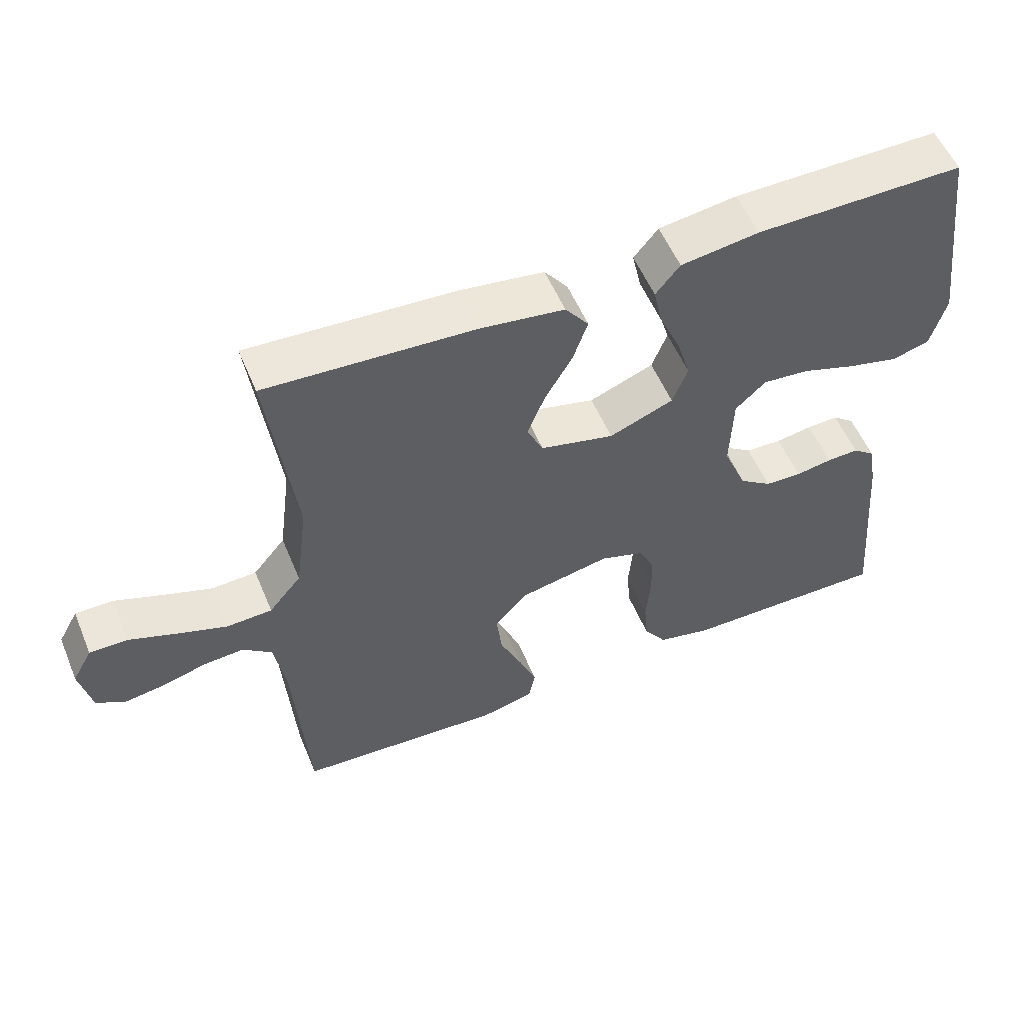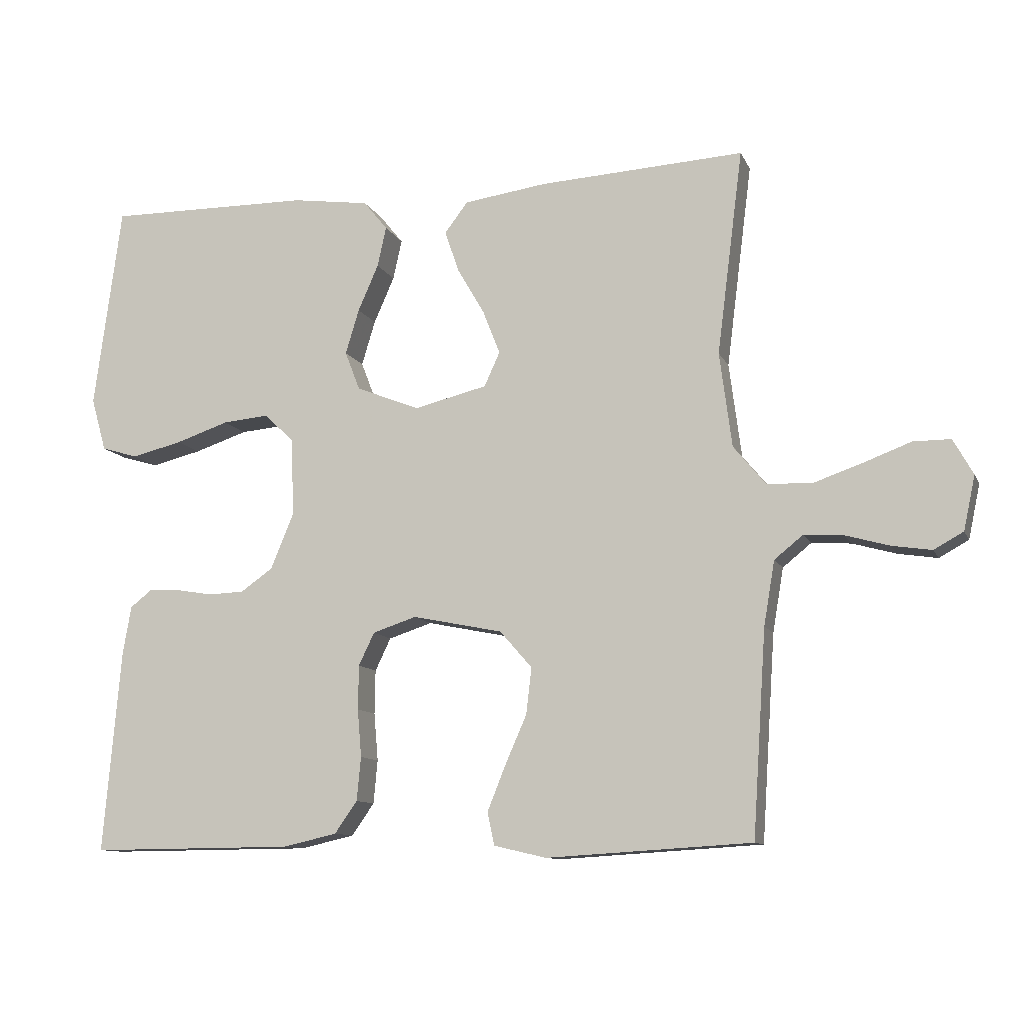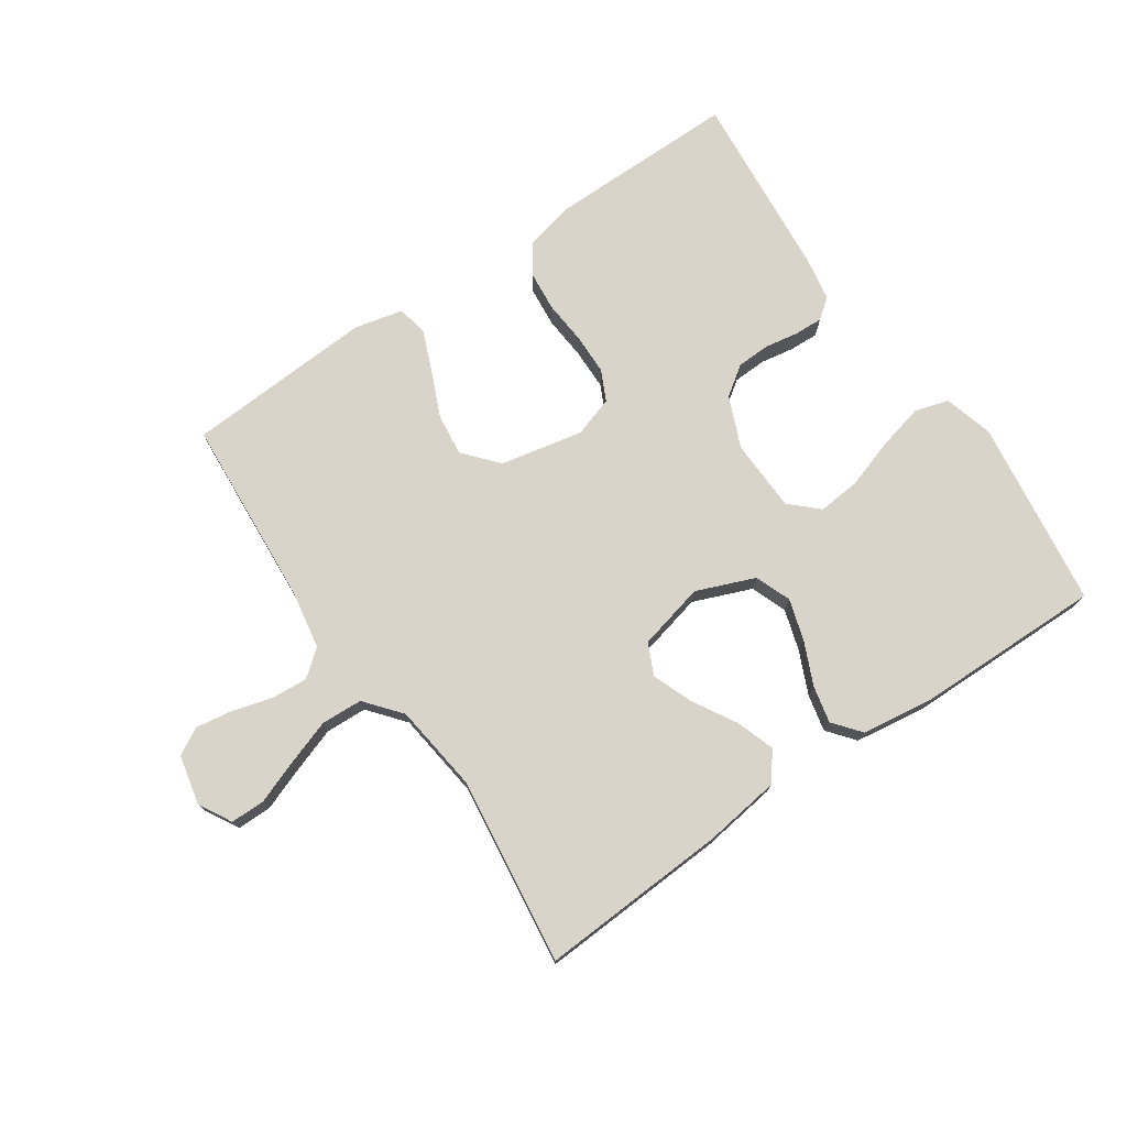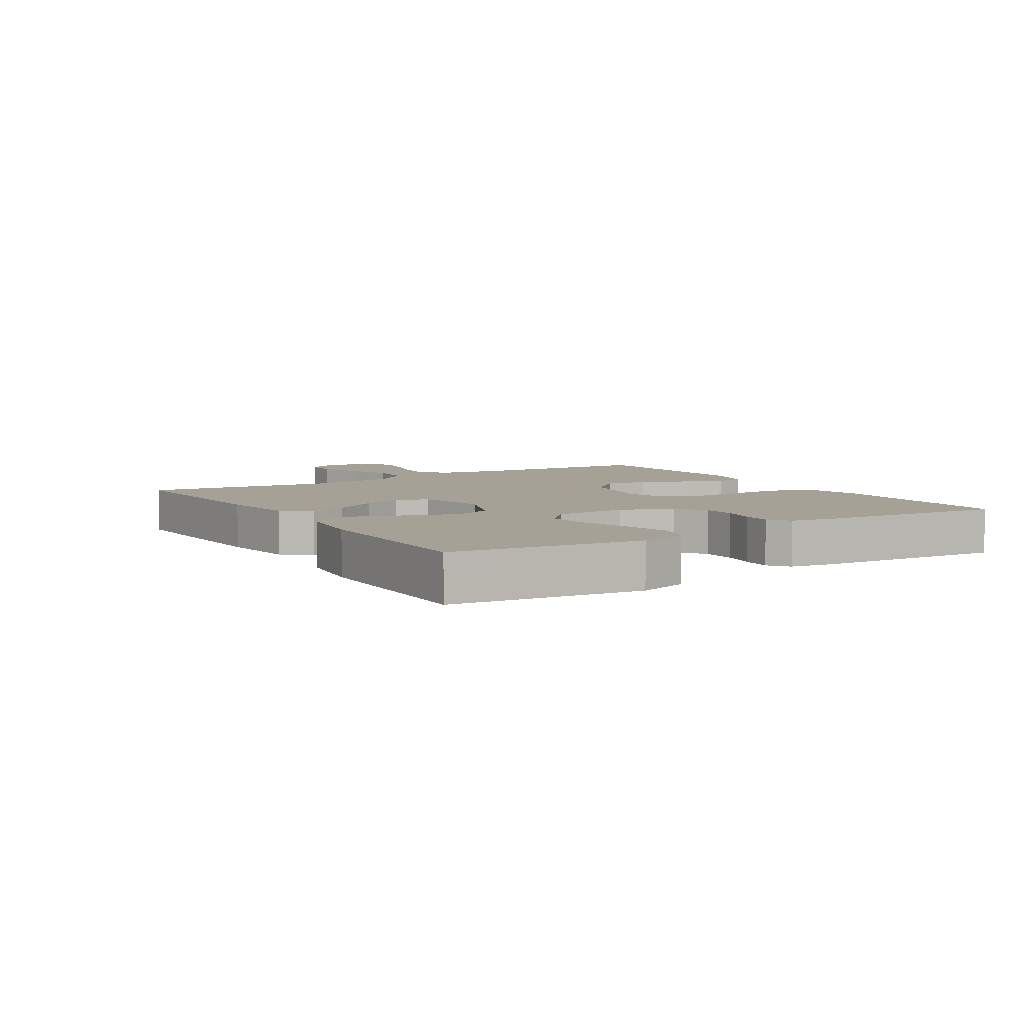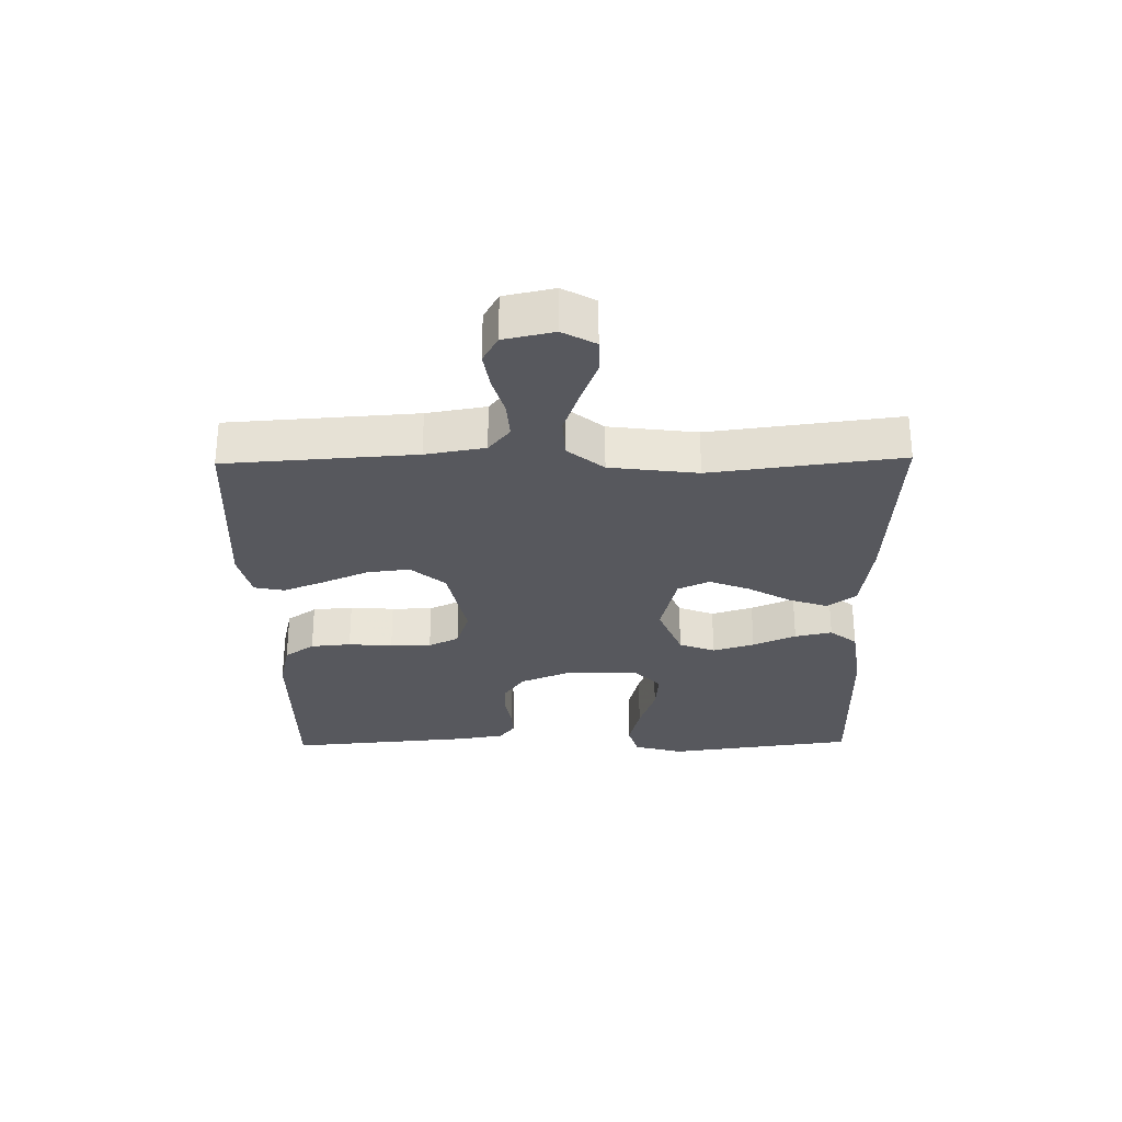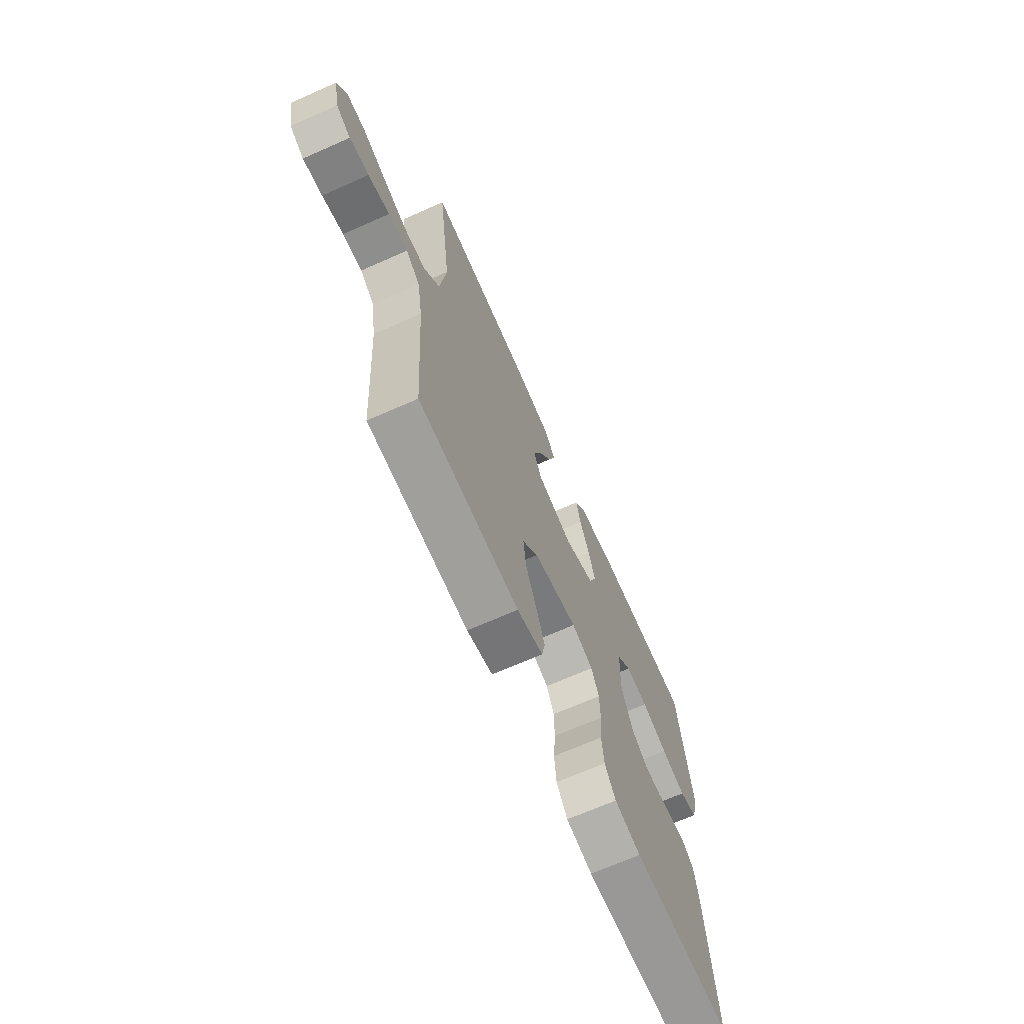
<metadata>
{"format":"obj","ext":"obj","renderer":"f3d","projection":"perspective","resolution":1024,"background":"white","views":[{"elev":55.1,"azim":-22.5,"up":"+Z"},{"elev":-10.7,"azim":-163.0,"up":"+Z"},{"elev":75.0,"azim":-34.2,"up":"+Y"},{"elev":6.2,"azim":57.8,"up":"+Y"},{"elev":-28.9,"azim":-89.0,"up":"+Y"},{"elev":-68.3,"azim":-66.1,"up":"+Z"}]}
</metadata>
<code>
v -0.5 0.07 -0.5
v -0.52 0.07 -0.2
v -0.536 0.07 -0.106
v -0.578 0.07 -0.072
v -0.636 0.07 -0.076
v -0.7 0.07 -0.094
v -0.758 0.07 -0.103
v -0.801 0.07 -0.079
v -0.818 0.07 0
v -0.789 0.07 0.052
v -0.734 0.07 0.052
v -0.665 0.07 0.026
v -0.593 0.07 0.001
v -0.527 0.07 0.004
v -0.48 0.07 0.061
v -0.462 0.07 0.2
v -0.5 0.07 0.5
v -0.2 0.07 0.483
v -0.078 0.07 0.466
v -0.044 0.07 0.421
v -0.065 0.07 0.36
v -0.105 0.07 0.291
v -0.13 0.07 0.227
v -0.107 0.07 0.177
v 0 0.07 0.151
v 0.093 0.07 0.188
v 0.115 0.07 0.245
v 0.095 0.07 0.311
v 0.065 0.07 0.379
v 0.052 0.07 0.438
v 0.087 0.07 0.481
v 0.2 0.07 0.497
v 0.5 0.07 0.5
v 0.54 0.07 0.2
v 0.518 0.07 0.122
v 0.464 0.07 0.106
v 0.39 0.07 0.124
v 0.312 0.07 0.15
v 0.245 0.07 0.156
v 0.201 0.07 0.115
v 0.197 0.07 0
v 0.231 0.07 -0.082
v 0.278 0.07 -0.115
v 0.331 0.07 -0.117
v 0.384 0.07 -0.108
v 0.43 0.07 -0.106
v 0.462 0.07 -0.131
v 0.474 0.07 -0.2
v 0.5 0.07 -0.5
v 0.2 0.07 -0.498
v 0.121 0.07 -0.48
v 0.088 0.07 -0.433
v 0.082 0.07 -0.369
v 0.088 0.07 -0.299
v 0.087 0.07 -0.234
v 0.064 0.07 -0.186
v 0 0.07 -0.165
v -0.132 0.07 -0.192
v -0.179 0.07 -0.246
v -0.171 0.07 -0.314
v -0.139 0.07 -0.387
v -0.113 0.07 -0.452
v -0.123 0.07 -0.5
v -0.2 0.07 -0.518
v -0.5 0 -0.5
v -0.52 0 -0.2
v -0.536 0 -0.106
v -0.578 0 -0.072
v -0.636 0 -0.076
v -0.7 0 -0.094
v -0.758 0 -0.103
v -0.801 0 -0.079
v -0.818 0 0
v -0.789 0 0.052
v -0.734 0 0.052
v -0.665 0 0.026
v -0.593 0 0.001
v -0.527 0 0.004
v -0.48 0 0.061
v -0.462 0 0.2
v -0.5 0 0.5
v -0.2 0 0.483
v -0.078 0 0.466
v -0.044 0 0.421
v -0.065 0 0.36
v -0.105 0 0.291
v -0.13 0 0.227
v -0.107 0 0.177
v 0 0 0.151
v 0.093 0 0.188
v 0.115 0 0.245
v 0.095 0 0.311
v 0.065 0 0.379
v 0.052 0 0.438
v 0.087 0 0.481
v 0.2 0 0.497
v 0.5 0 0.5
v 0.54 0 0.2
v 0.518 0 0.122
v 0.464 0 0.106
v 0.39 0 0.124
v 0.312 0 0.15
v 0.245 0 0.156
v 0.201 0 0.115
v 0.197 0 0
v 0.231 0 -0.082
v 0.278 0 -0.115
v 0.331 0 -0.117
v 0.384 0 -0.108
v 0.43 0 -0.106
v 0.462 0 -0.131
v 0.474 0 -0.2
v 0.5 0 -0.5
v 0.2 0 -0.498
v 0.121 0 -0.48
v 0.088 0 -0.433
v 0.082 0 -0.369
v 0.088 0 -0.299
v 0.087 0 -0.234
v 0.064 0 -0.186
v 0 0 -0.165
v -0.132 0 -0.192
v -0.179 0 -0.246
v -0.171 0 -0.314
v -0.139 0 -0.387
v -0.113 0 -0.452
v -0.123 0 -0.5
v -0.2 0 -0.518
f 64 1 2
f 63 64 2
f 62 63 2
f 61 62 2
f 60 61 2
f 59 60 2 3
f 58 59 3 4
f 57 58 4
f 52 53 54
f 51 52 54
f 50 51 54
f 49 50 54
f 48 49 54
f 47 48 54
f 46 47 54
f 45 46 54
f 44 45 54
f 43 44 54 55
f 42 43 55 56
f 36 37 38
f 35 36 38
f 34 35 38
f 33 34 38
f 32 33 38
f 31 32 38
f 30 31 38
f 29 30 38
f 28 29 38
f 27 28 38 39
f 26 27 39 40
f 20 21 22
f 19 20 22
f 18 19 22
f 17 18 22
f 16 17 22
f 15 16 22 23
f 14 15 23 24
f 10 11 12
f 9 10 12
f 8 9 12
f 7 8 12
f 6 7 12
f 5 6 12
f 4 5 12 13
f 57 4 13 14
f 41 42 56 57
f 40 41 57
f 26 40 57
f 25 26 57
f 14 24 25 57
f 66 65 128
f 66 128 127
f 66 127 126
f 66 126 125
f 66 125 124
f 67 66 124 123
f 68 67 123 122
f 68 122 121
f 118 117 116
f 118 116 115
f 118 115 114
f 118 114 113
f 118 113 112
f 118 112 111
f 118 111 110
f 118 110 109
f 118 109 108
f 119 118 108 107
f 120 119 107 106
f 102 101 100
f 102 100 99
f 102 99 98
f 102 98 97
f 102 97 96
f 102 96 95
f 102 95 94
f 102 94 93
f 102 93 92
f 103 102 92 91
f 104 103 91 90
f 86 85 84
f 86 84 83
f 86 83 82
f 86 82 81
f 86 81 80
f 87 86 80 79
f 88 87 79 78
f 76 75 74
f 76 74 73
f 76 73 72
f 76 72 71
f 76 71 70
f 76 70 69
f 77 76 69 68
f 78 77 68 121
f 121 120 106 105
f 121 105 104
f 121 104 90
f 121 90 89
f 121 89 88 78
f 1 65 66 2
f 2 66 67 3
f 3 67 68 4
f 4 68 69 5
f 5 69 70 6
f 6 70 71 7
f 7 71 72 8
f 8 72 73 9
f 9 73 74 10
f 10 74 75 11
f 11 75 76 12
f 12 76 77 13
f 13 77 78 14
f 14 78 79 15
f 15 79 80 16
f 16 80 81 17
f 17 81 82 18
f 18 82 83 19
f 19 83 84 20
f 20 84 85 21
f 21 85 86 22
f 22 86 87 23
f 23 87 88 24
f 24 88 89 25
f 25 89 90 26
f 26 90 91 27
f 27 91 92 28
f 28 92 93 29
f 29 93 94 30
f 30 94 95 31
f 31 95 96 32
f 32 96 97 33
f 33 97 98 34
f 34 98 99 35
f 35 99 100 36
f 36 100 101 37
f 37 101 102 38
f 38 102 103 39
f 39 103 104 40
f 40 104 105 41
f 41 105 106 42
f 42 106 107 43
f 43 107 108 44
f 44 108 109 45
f 45 109 110 46
f 46 110 111 47
f 47 111 112 48
f 48 112 113 49
f 49 113 114 50
f 50 114 115 51
f 51 115 116 52
f 52 116 117 53
f 53 117 118 54
f 54 118 119 55
f 55 119 120 56
f 56 120 121 57
f 57 121 122 58
f 58 122 123 59
f 59 123 124 60
f 60 124 125 61
f 61 125 126 62
f 62 126 127 63
f 63 127 128 64
f 64 128 65 1

</code>
